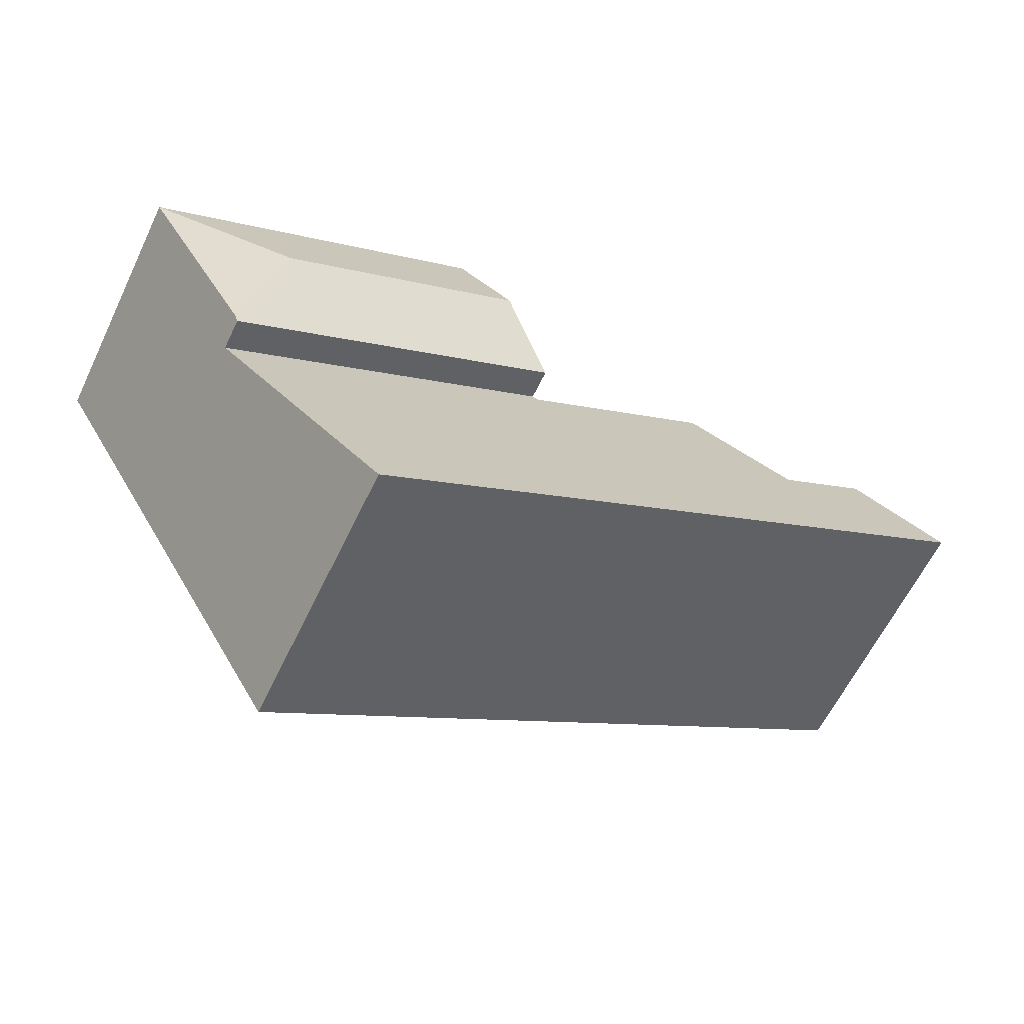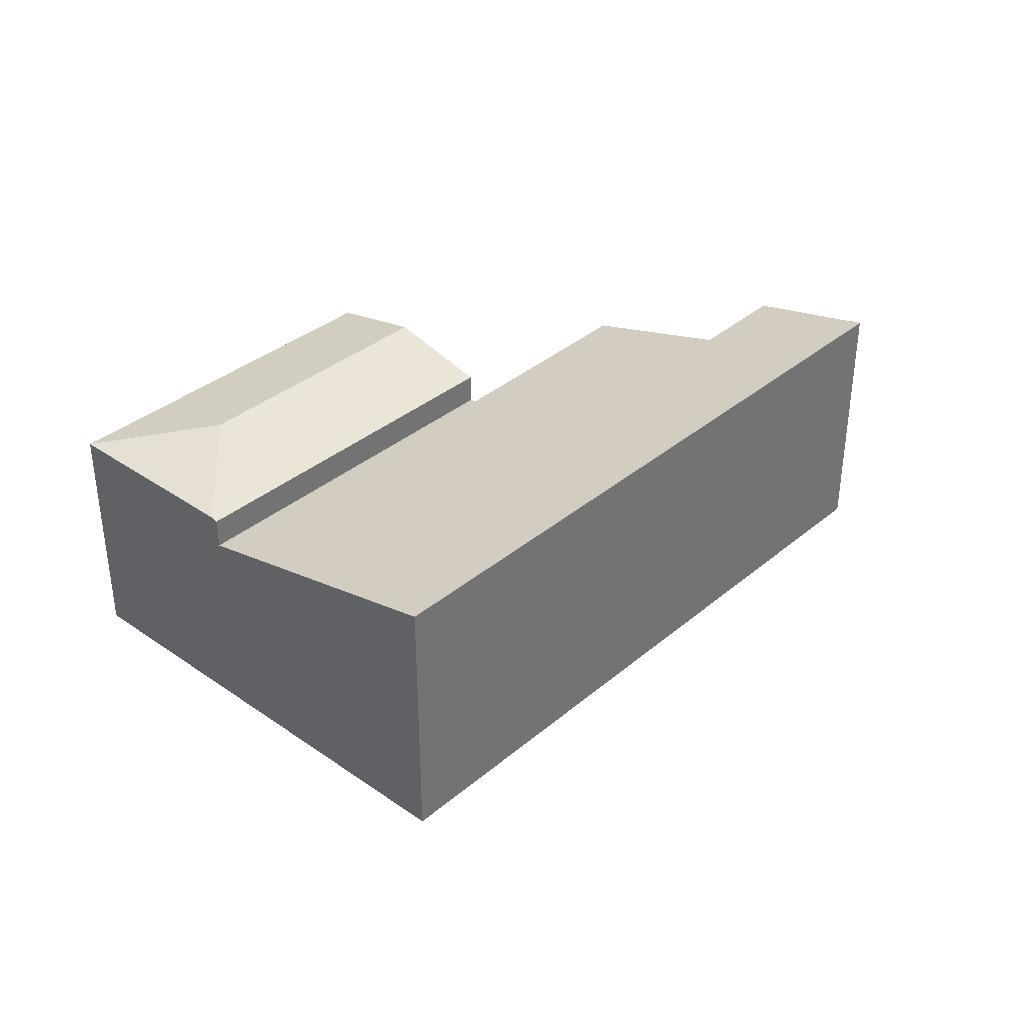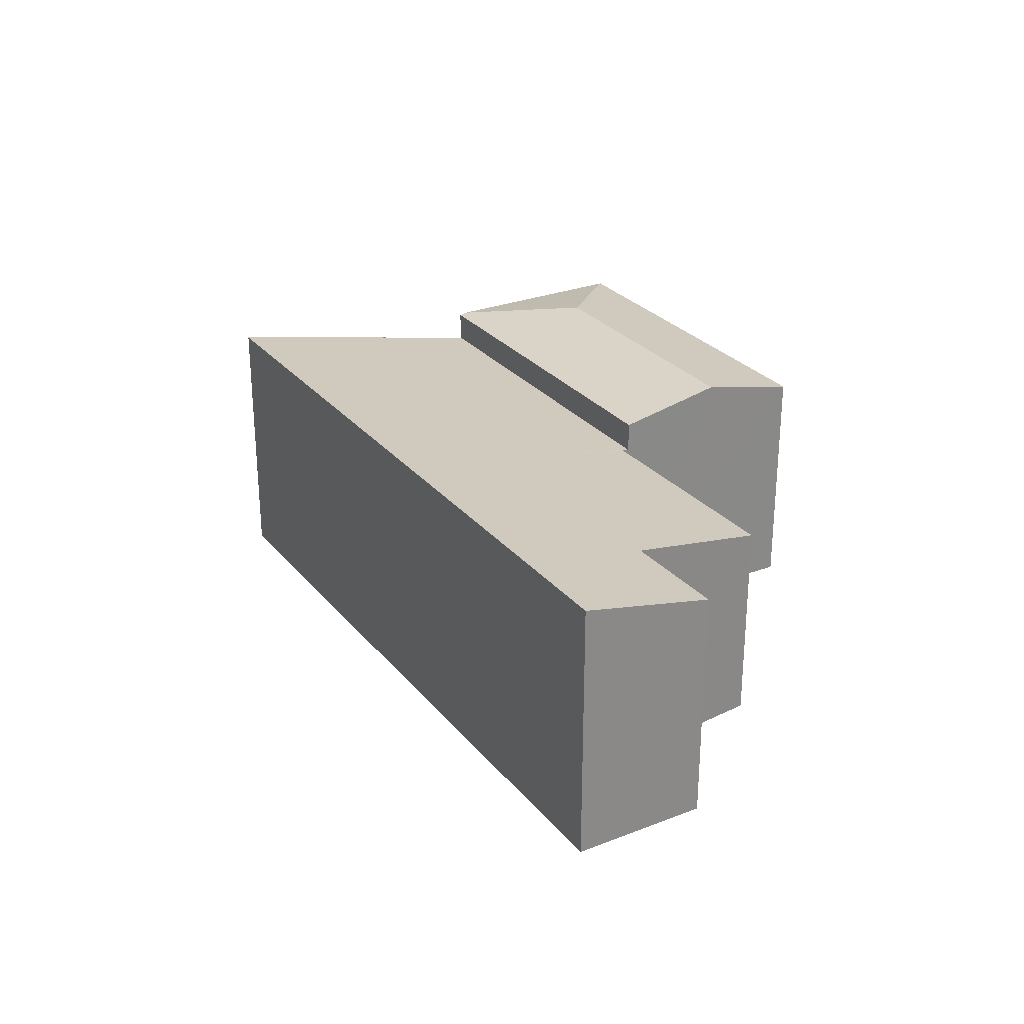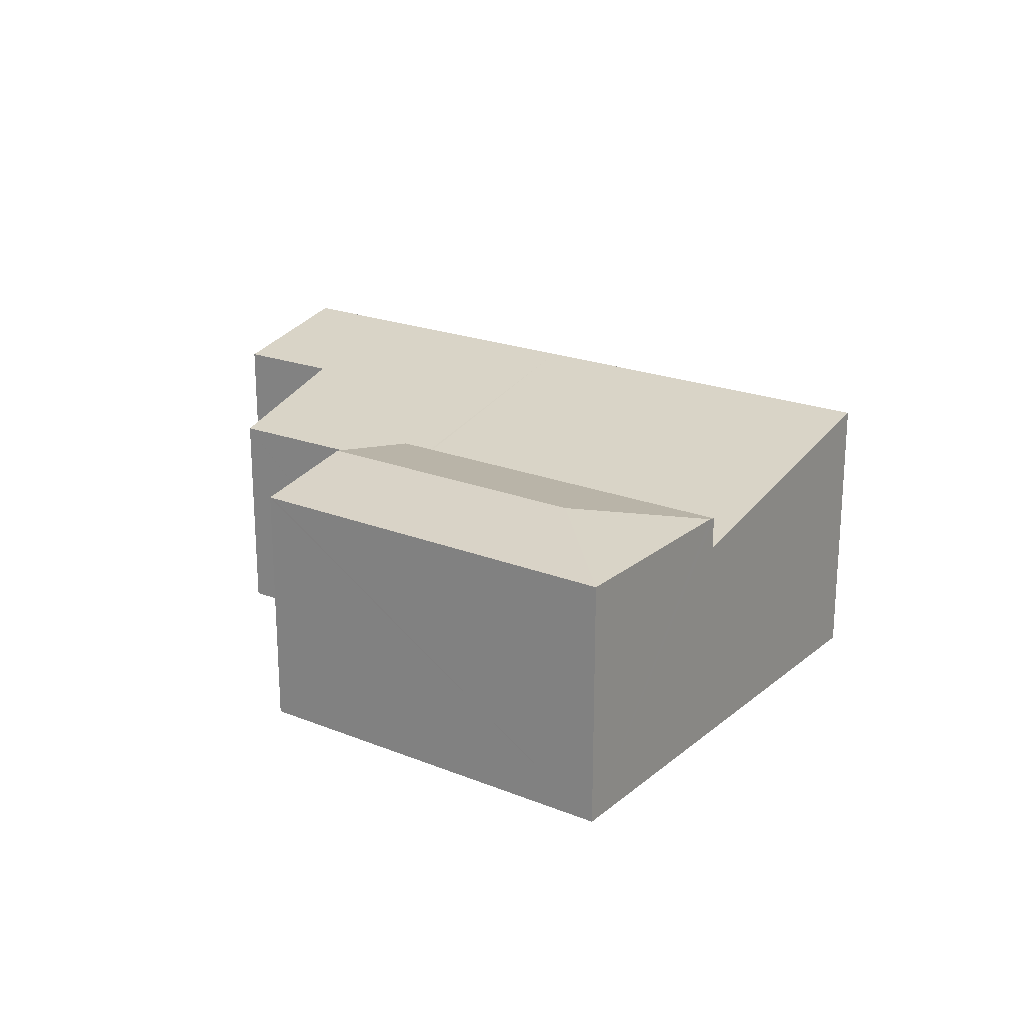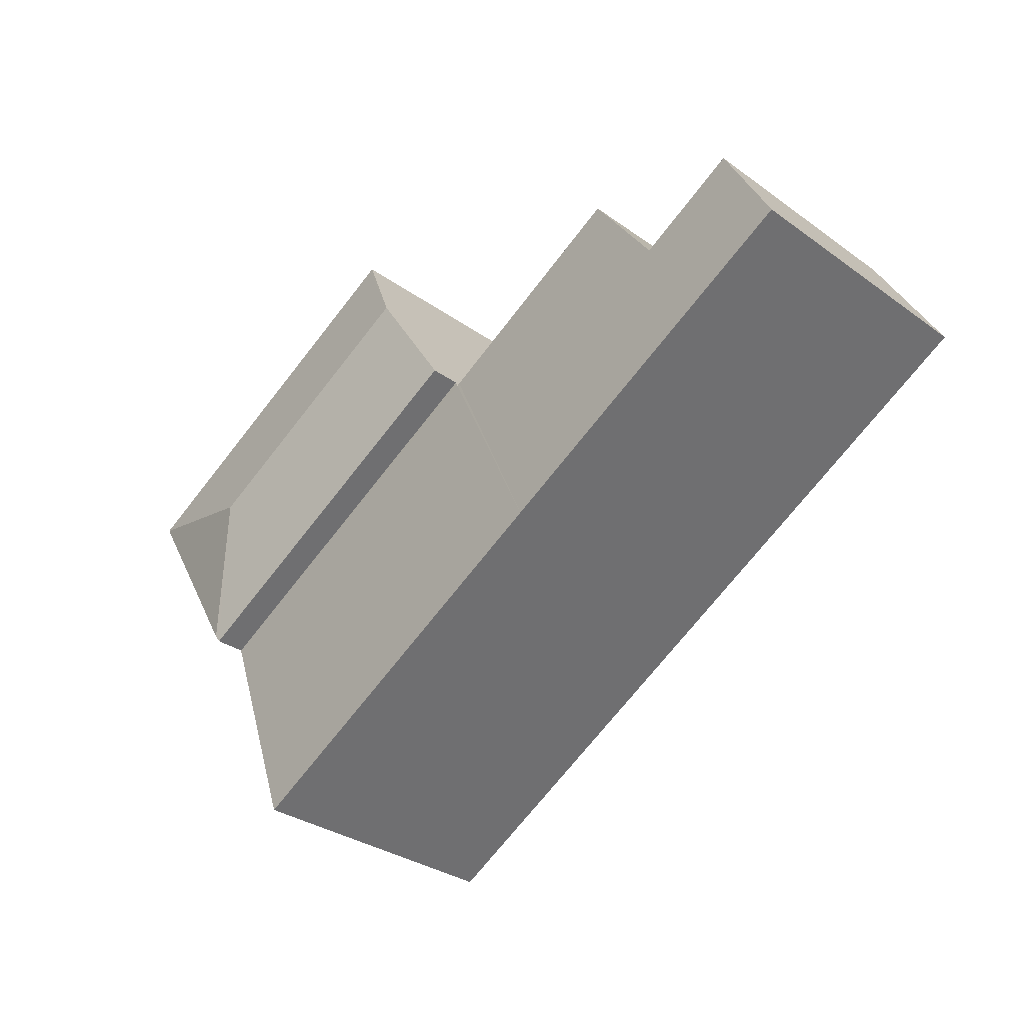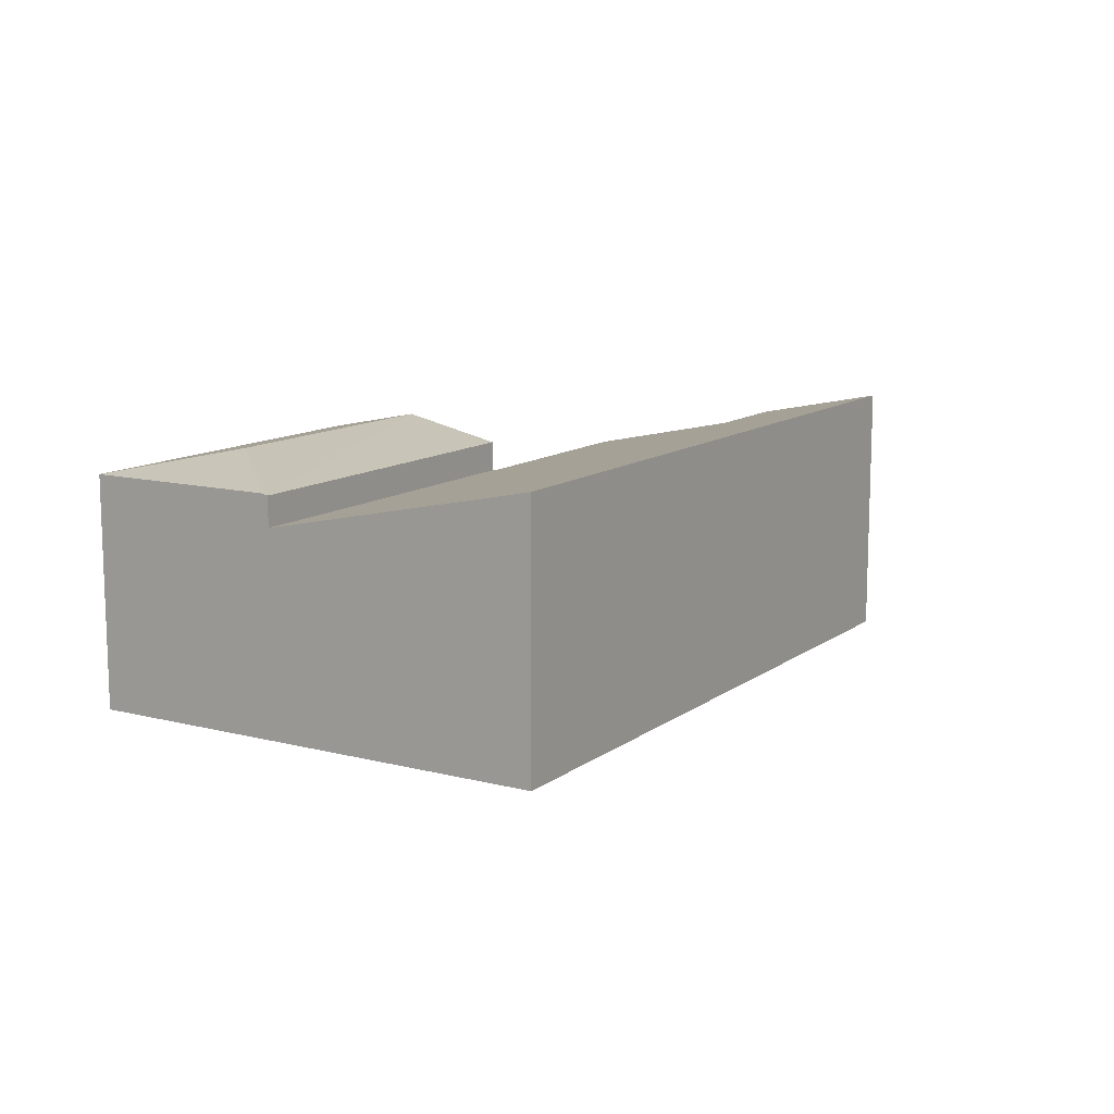
<metadata>
{"format":"obj","ext":"obj","renderer":"f3d","projection":"perspective","resolution":1024,"background":"white","views":[{"elev":-62.0,"azim":154.3,"up":"+Z"},{"elev":35.7,"azim":163.2,"up":"+Y"},{"elev":27.6,"azim":-89.8,"up":"+Y"},{"elev":21.3,"azim":66.3,"up":"+Y"},{"elev":-30.8,"azim":-136.0,"up":"+Z"},{"elev":11.9,"azim":152.3,"up":"+Y"}]}
</metadata>
<code>
v  4.074 3.56 -2.437
v  8.754 3.442 -4.587
v  8.467 3.56 -5.066
v  10.44 2.751 -1.776
v  6.026 2.773 0.743
v  6.076 2.751 0.833
v  0.932 3.177 1.558
v  0 3.56 2.18e-16
v  2.179 3.182 0.785
v  3.385 2.762 2.38
v  5.99 2.772 0.765
v  6.026 -4.55e-17 0.743
v  5.99 -4.684e-17 0.765
v  3.385 -1.457e-16 2.38
v  6.076 -5.101e-17 0.833
v  10.44 1.087e-16 -1.776
v  2.179 -4.807e-17 0.785
v  0.932 -9.54e-17 1.558
v  0 0 0
v  8.754 2.809e-16 -4.587
v  8.467 3.102e-16 -5.066
v  4.074 1.492e-16 -2.437
v  6.783 3.458 2.098
v  10.44 3.159 -1.776
v  6.076 3.159 0.833
v  10.02 3.458 0.16
v  10.49 3.18 -1.69
v  7.48 3.18 3.254
v  7.441 3.18 3.277
v  11.87 3.18 0.625
v  11.87 -3.827e-17 0.625
v  10.49 1.035e-16 -1.69
v  7.441 -2.007e-16 3.277
v  6.783 -1.285e-16 2.098
v  7.48 -1.993e-16 3.254
g defaultobject
f 1 2 3
f 2 1 4
f 4 1 5
f 4 5 6
f 7 1 8
f 1 7 9
f 1 9 10
f 1 10 11
f 1 11 5
f 11 12 5
f 12 11 10
f 12 10 13
f 13 10 14
f 15 4 6
f 4 15 16
f 7 17 9
f 17 7 18
f 12 6 5
f 6 12 15
f 19 7 8
f 7 19 18
f 17 10 9
f 10 17 14
f 16 2 4
f 2 16 20
f 2 20 3
f 3 20 21
f 21 1 3
f 1 21 22
f 1 22 8
f 8 22 19
f 15 20 16
f 20 15 21
f 21 15 12
f 21 12 22
f 22 12 13
f 22 13 14
f 22 14 17
f 22 17 19
f 19 17 18
f 23 24 25
f 24 23 26
f 24 26 27
f 28 23 29
f 23 28 26
f 26 28 30
f 26 30 27
f 31 27 30
f 27 31 24
f 24 31 16
f 16 31 32
f 16 25 24
f 25 16 15
f 15 23 25
f 23 15 29
f 29 15 33
f 33 15 34
f 28 31 30
f 31 28 29
f 31 29 35
f 35 29 33
f 32 15 16
f 15 32 31
f 15 31 35
f 15 35 34
f 34 35 33

</code>
